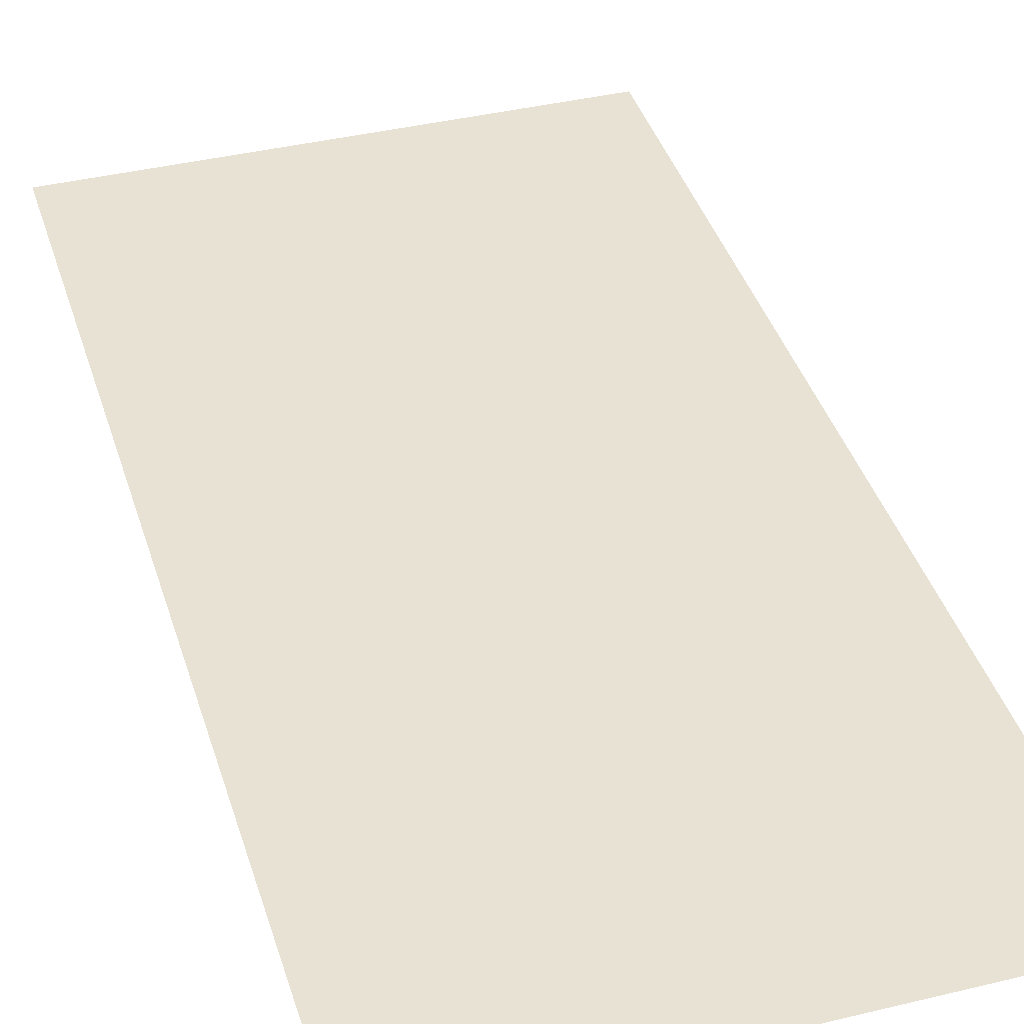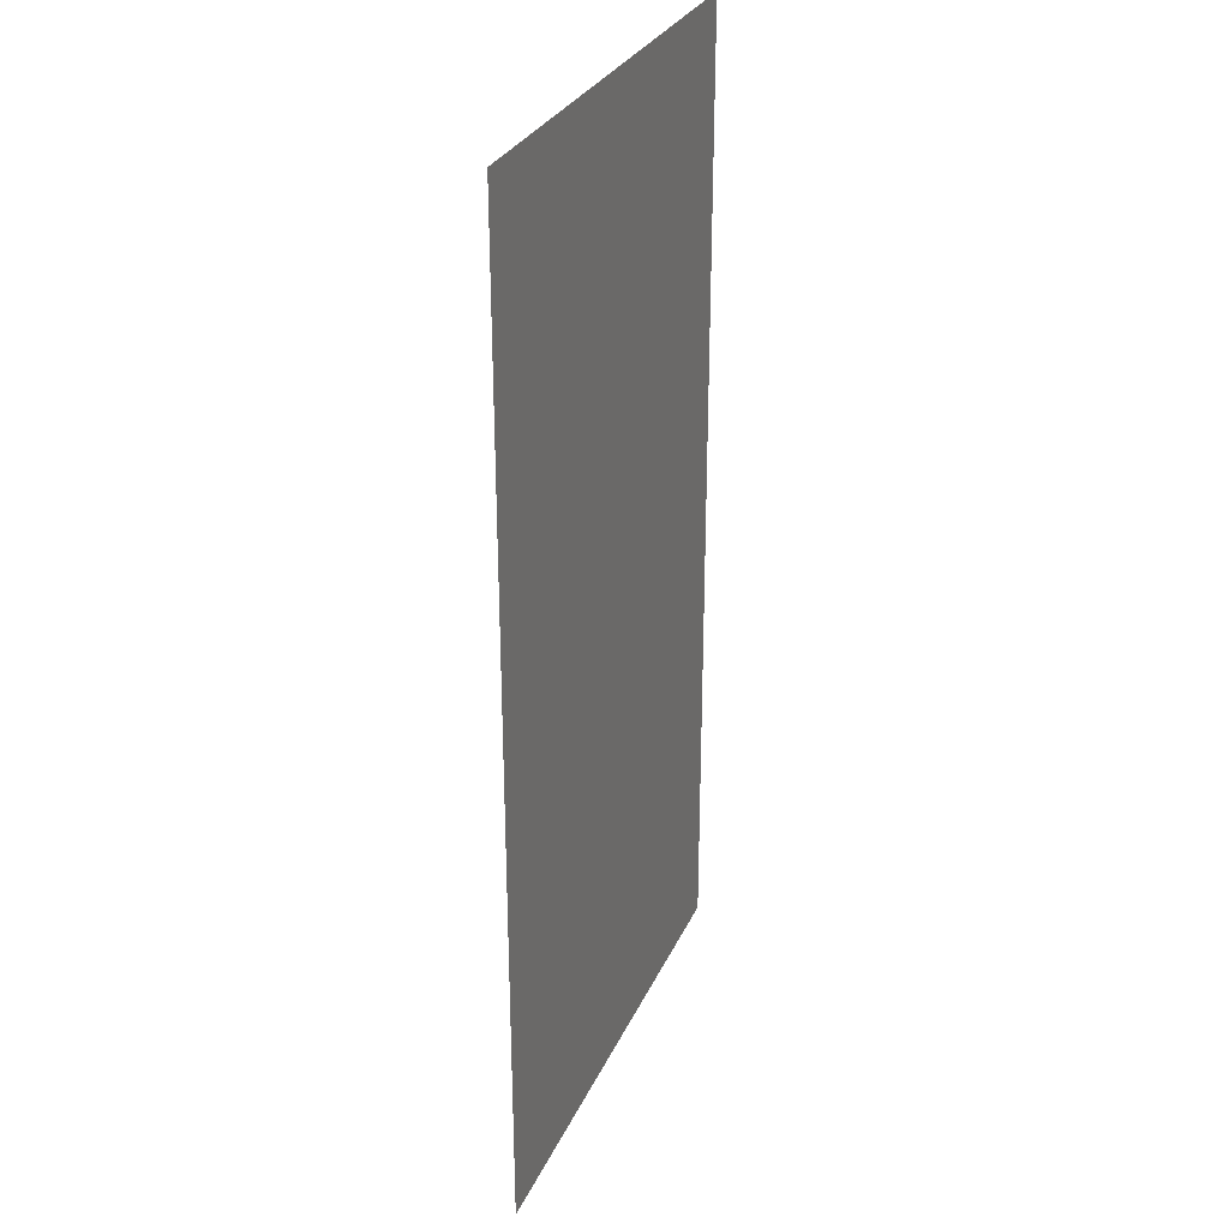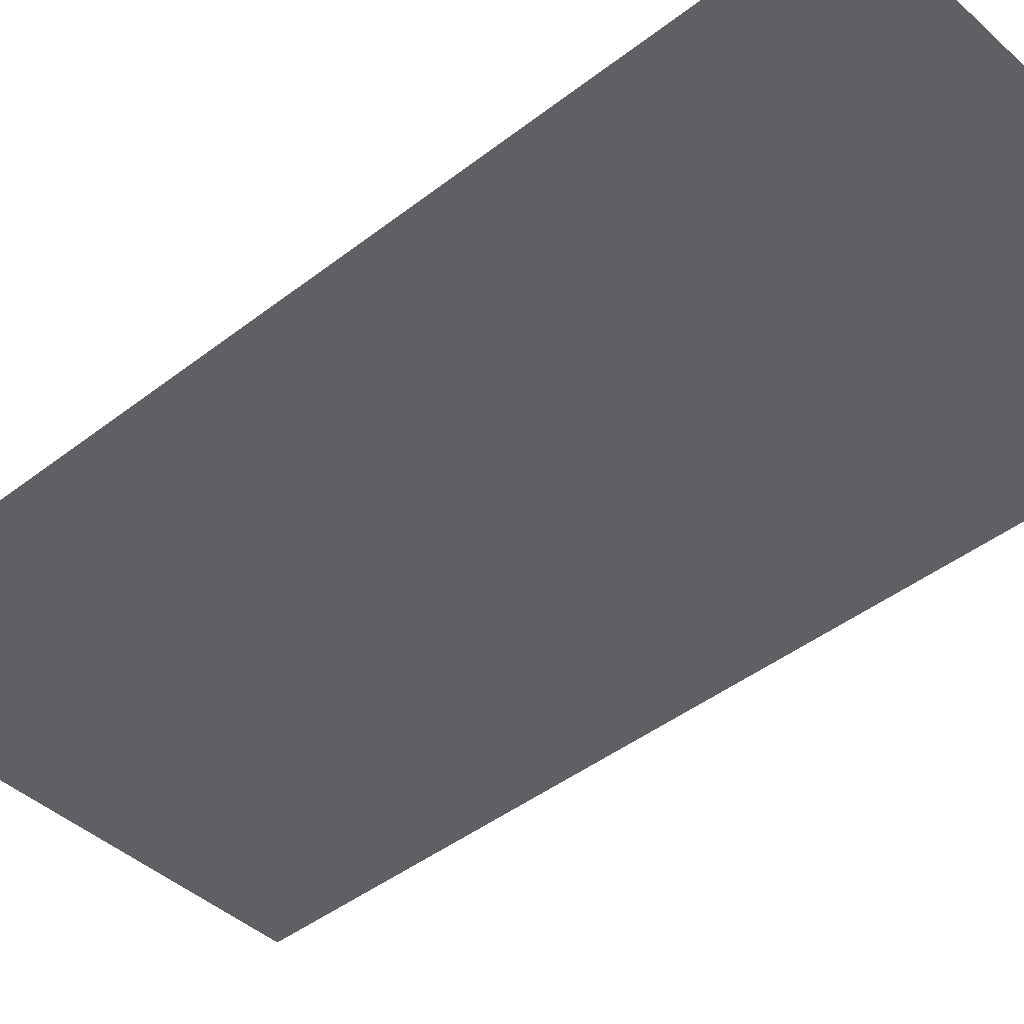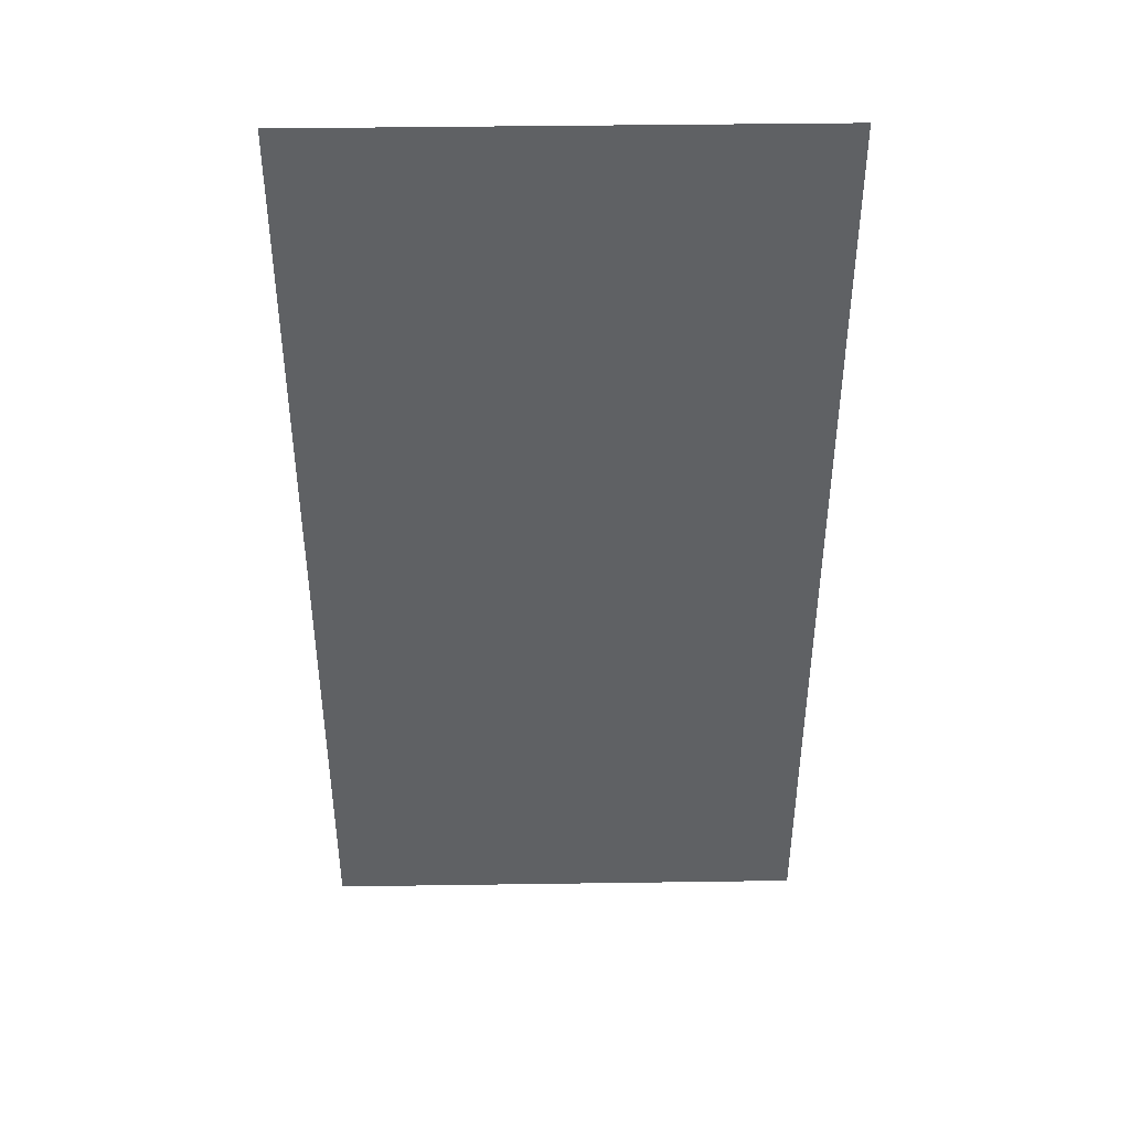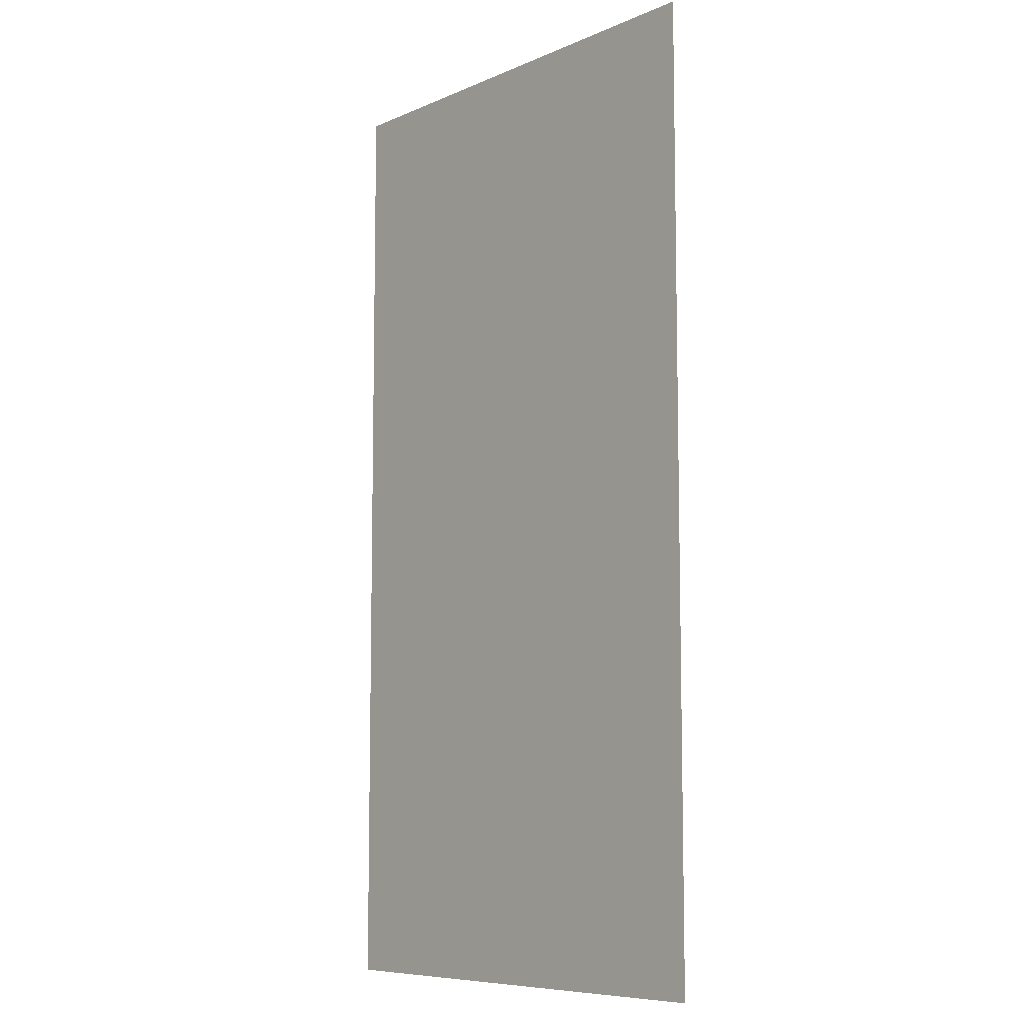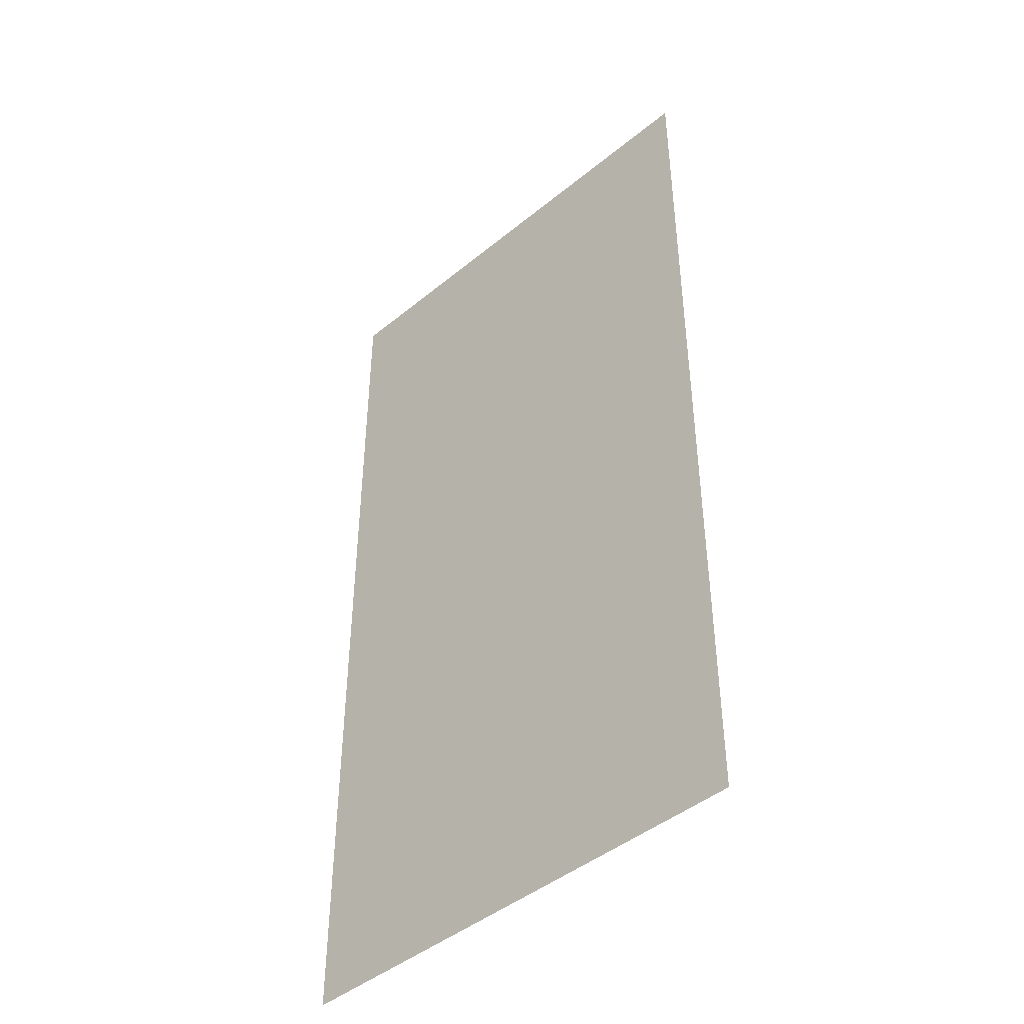
<metadata>
{"format":"obj","ext":"obj","renderer":"f3d","projection":"perspective","resolution":1024,"background":"white","views":[{"elev":39.9,"azim":163.3,"up":"+Y"},{"elev":29.5,"azim":-68.9,"up":"+Z"},{"elev":-42.7,"azim":132.9,"up":"+Y"},{"elev":43.6,"azim":179.1,"up":"+Z"},{"elev":-8.2,"azim":49.4,"up":"+Z"},{"elev":-44.8,"azim":-136.4,"up":"+Z"}]}
</metadata>
<code>
v -2.533 8.407 0
v -1.522 8.408 0
v -2.533 8.407 2
v -1.522 8.408 2
f 1 2 3
f 2 3 4

</code>
